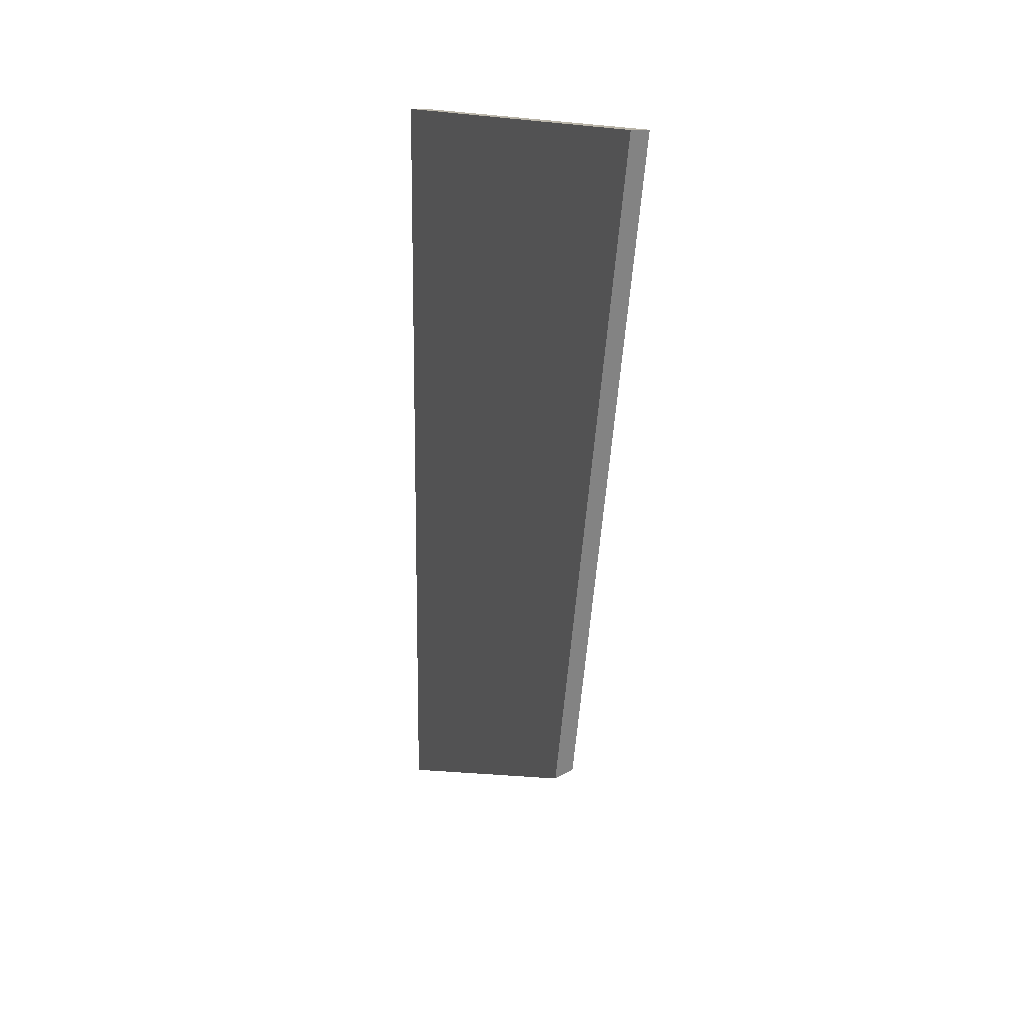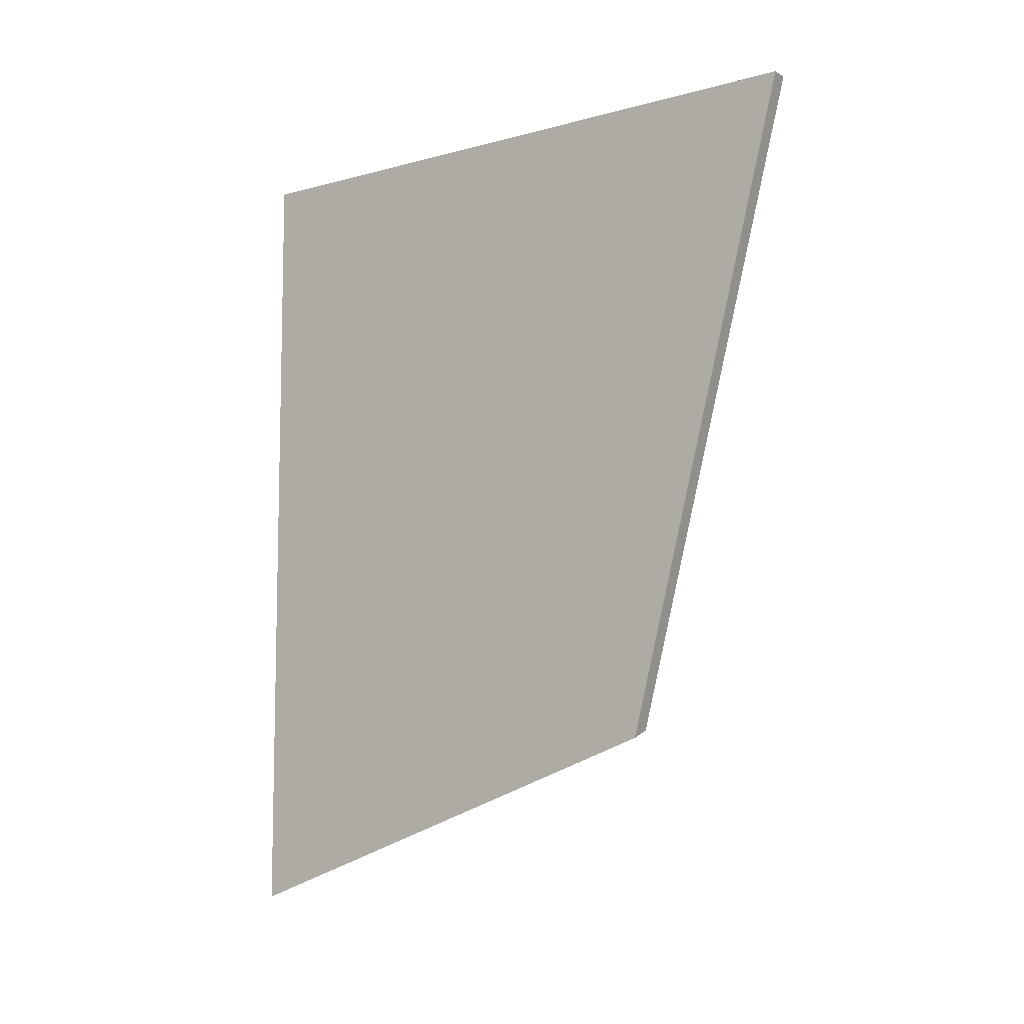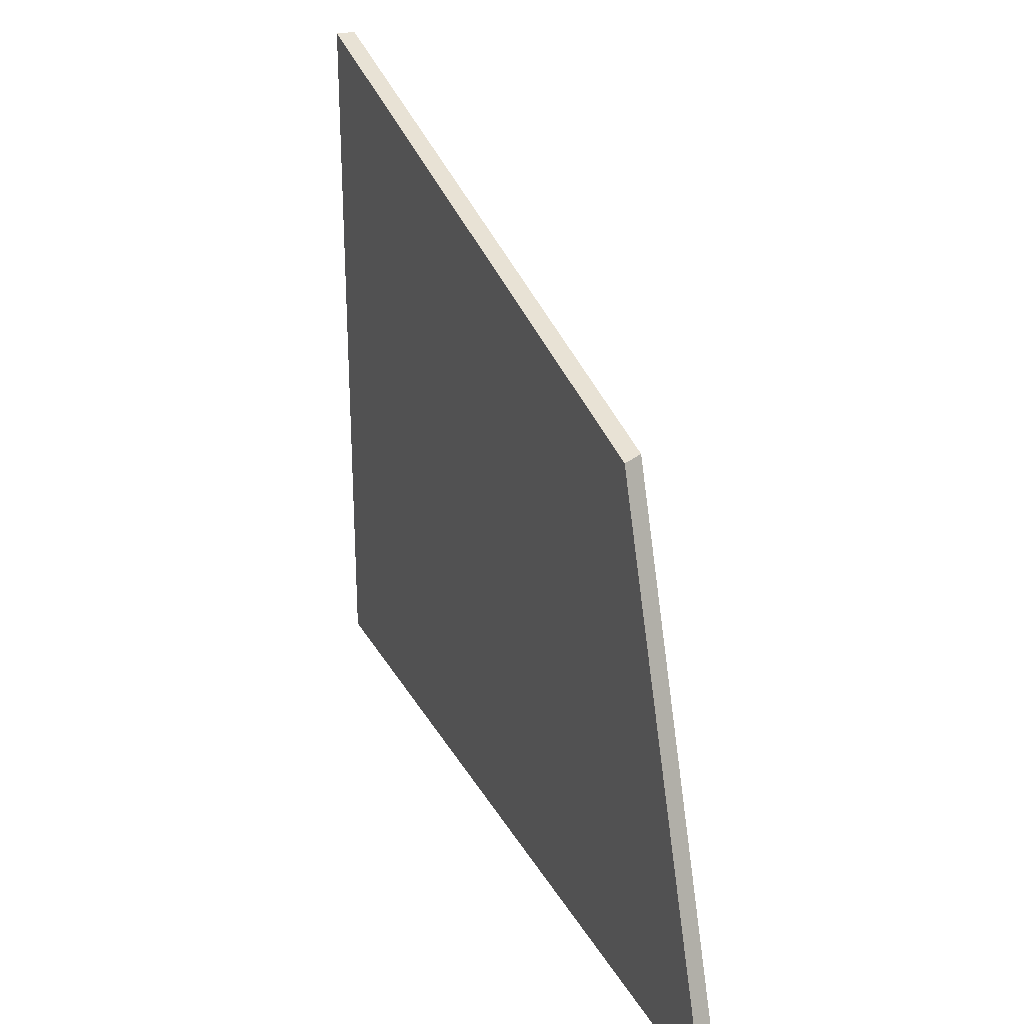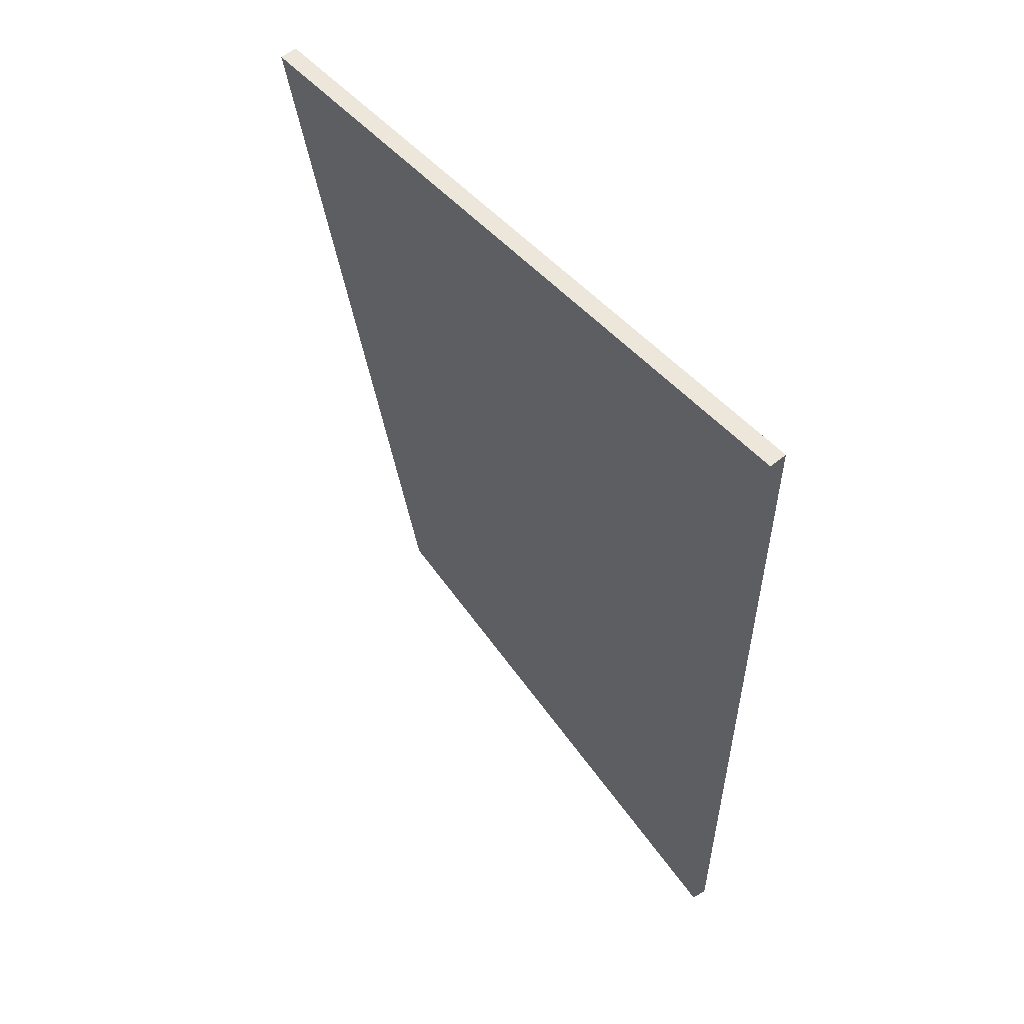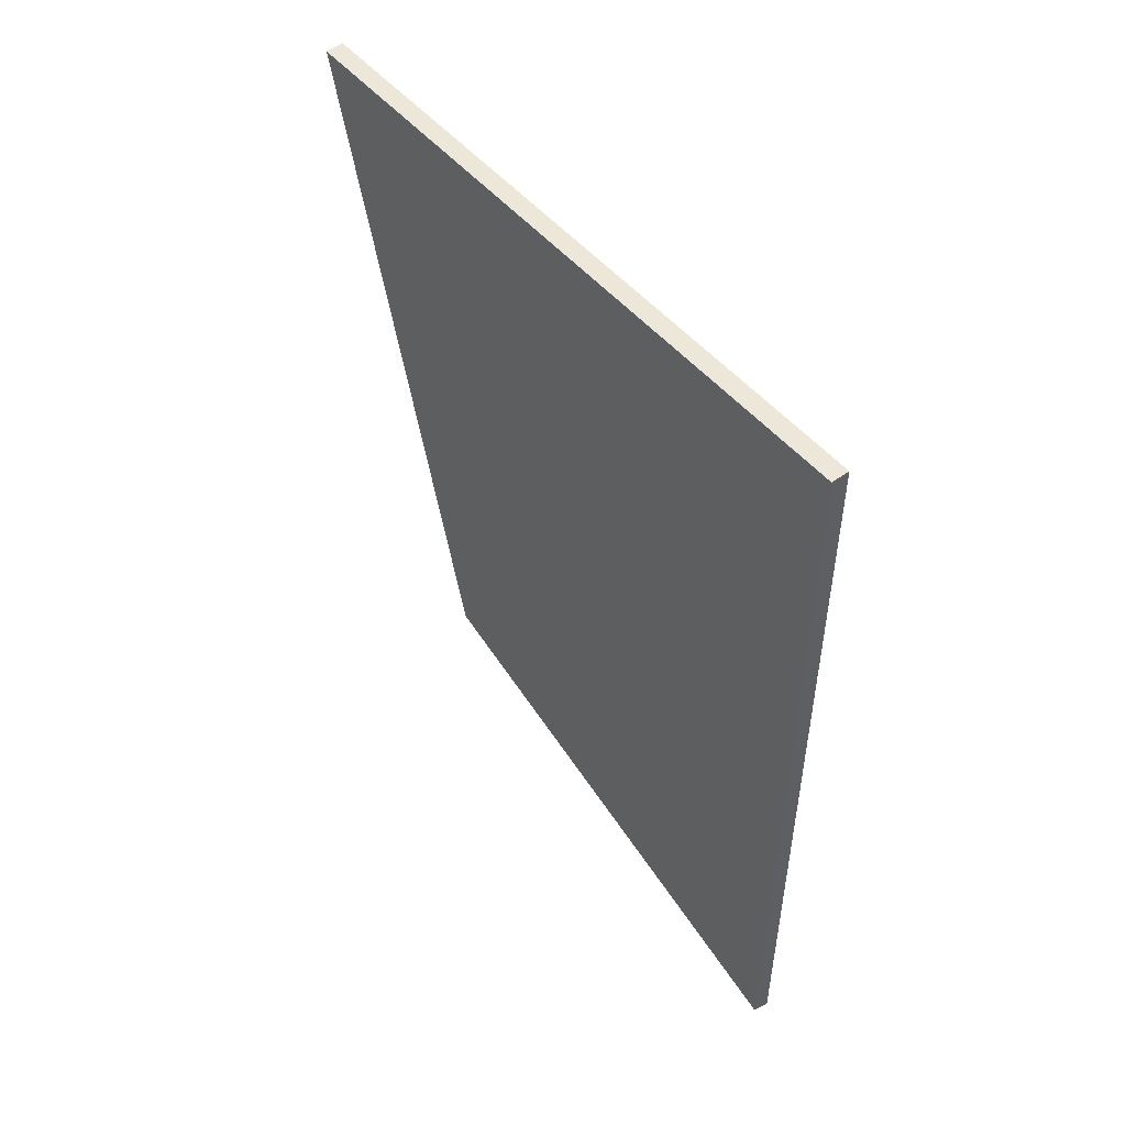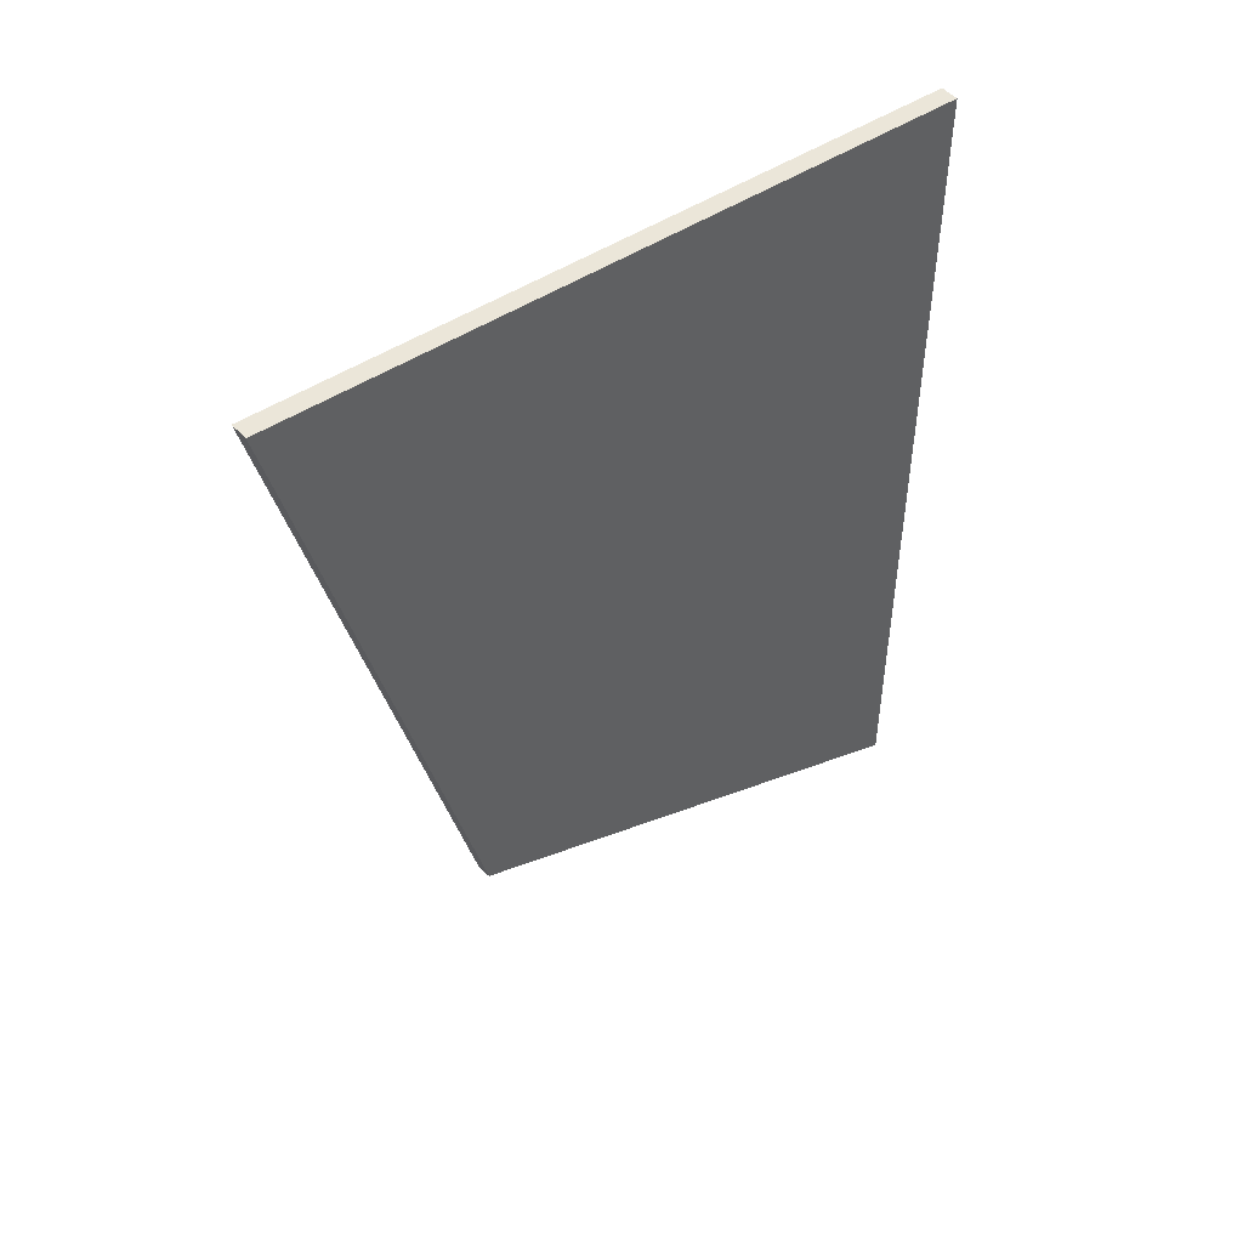
<metadata>
{"format":"obj","ext":"obj","renderer":"f3d","projection":"perspective","resolution":1024,"background":"white","views":[{"elev":13.5,"azim":160.6,"up":"+Z"},{"elev":-8.5,"azim":126.4,"up":"+Z"},{"elev":27.2,"azim":156.8,"up":"+Y"},{"elev":53.7,"azim":-40.9,"up":"+Z"},{"elev":50.2,"azim":-38.3,"up":"+Z"},{"elev":47.5,"azim":-127.1,"up":"+Z"}]}
</metadata>
<code>
g Device_Prop_Box_006_v_015
v -0.01272 -0.3914 0.4915
v -0.001991 0.5421 0.4915
v -0.01272 0.5416 0.4915
v 0.01268 -0.3914 0.4915
v 0.01268 0.5428 0.4915
v 0.01268 -0.3914 0.4915
v -0.009467 -0.3914 -0.6601
v 0.01268 -0.3914 -0.6693
v -0.01272 -0.3914 0.4915
v -0.01272 -0.3914 -0.6587
v 0.01268 -0.3914 0.4915
v 0.01268 0.4153 0.009271
v 0.01268 0.5428 0.4915
v 0.01268 -0.3914 -0.6693
v 0.01268 0.2991 -0.4305
v -0.01272 0.2854 -0.4248
v -0.009467 -0.3914 -0.6601
v -0.01272 -0.3914 -0.6587
v 0.01268 0.2991 -0.4305
v -0.01272 0.301 -0.4194
v 0.01268 -0.3914 -0.6693
v -0.01272 0.5416 0.4915
v -0.01272 0.3022 -0.4147
v -0.01272 -0.3914 0.4915
v -0.01272 -0.3914 -0.6587
v -0.01272 0.2854 -0.4248
v -0.01272 0.301 -0.4194
v -0.01272 0.3022 -0.4147
v 0.01268 0.2991 -0.4305
v -0.01272 0.301 -0.4194
v -0.001991 0.5421 0.4915
v -0.01272 0.5416 0.4915
v 0.01268 0.4153 0.009271
v 0.01268 0.5428 0.4915
g Device_Prop_Box_006_v_015_0
f 3 2 1
f 1 2 4
f 5 4 2
f 8 7 6
f 6 7 9
f 10 9 7
f 13 12 11
f 11 12 14
f 15 14 12
f 18 17 16
f 17 19 16
f 19 20 16
f 21 19 17
f 24 23 22
f 25 23 24
f 26 23 25
f 26 27 23
f 30 29 28
f 29 31 28
f 28 31 32
f 33 31 29
f 34 31 33

</code>
